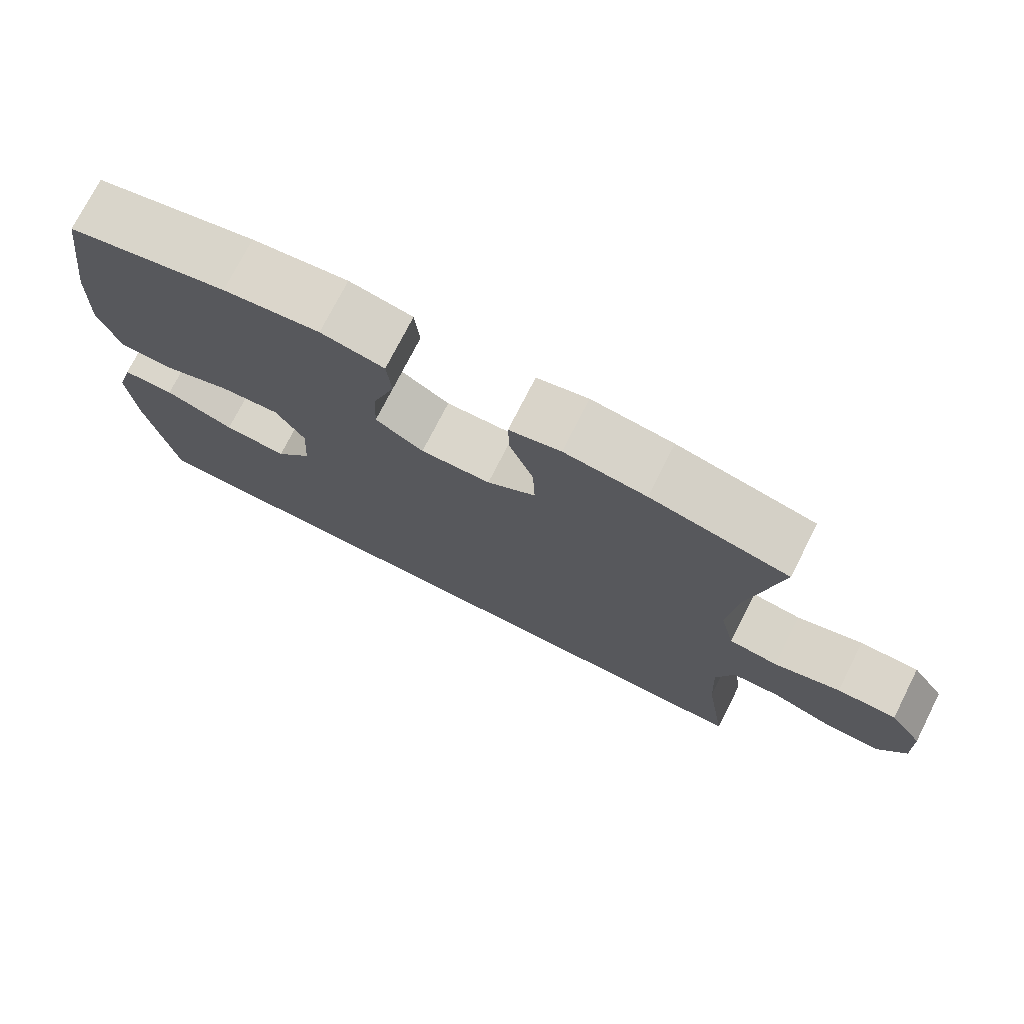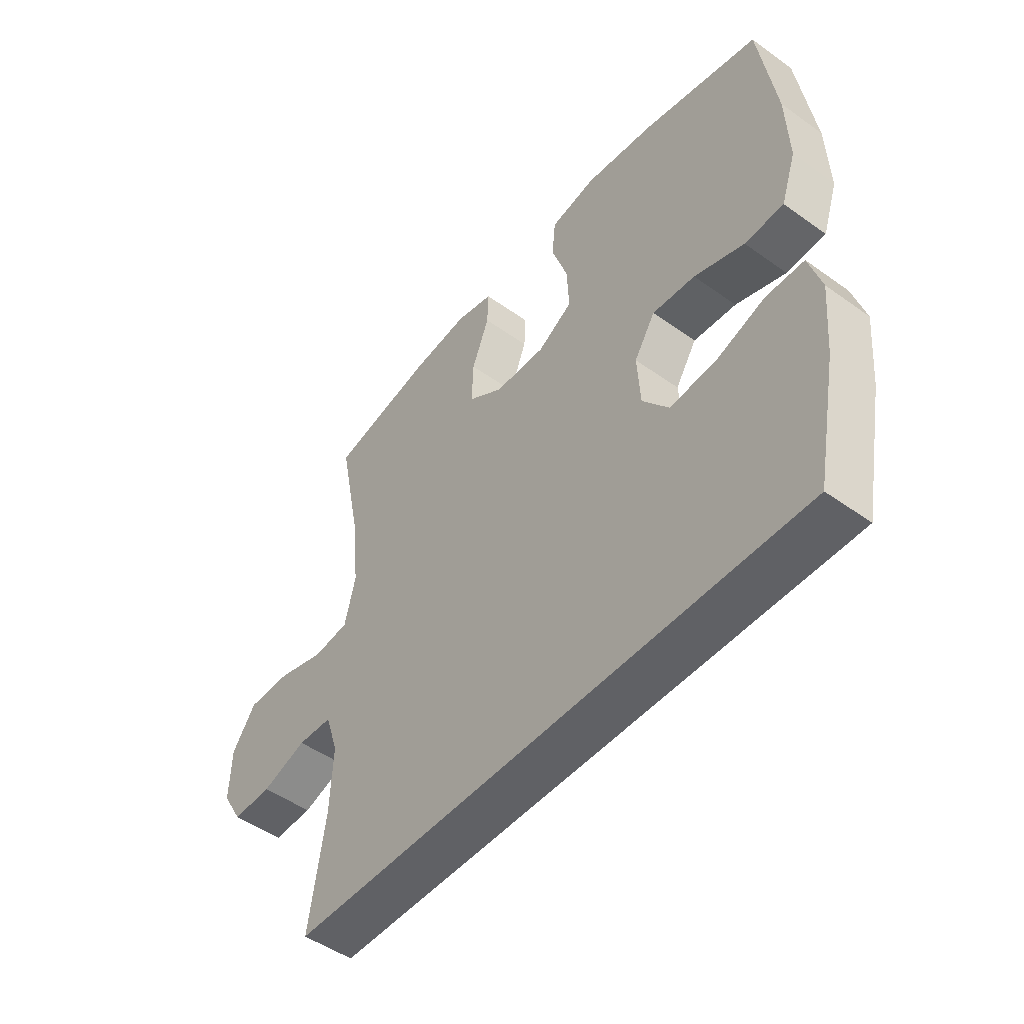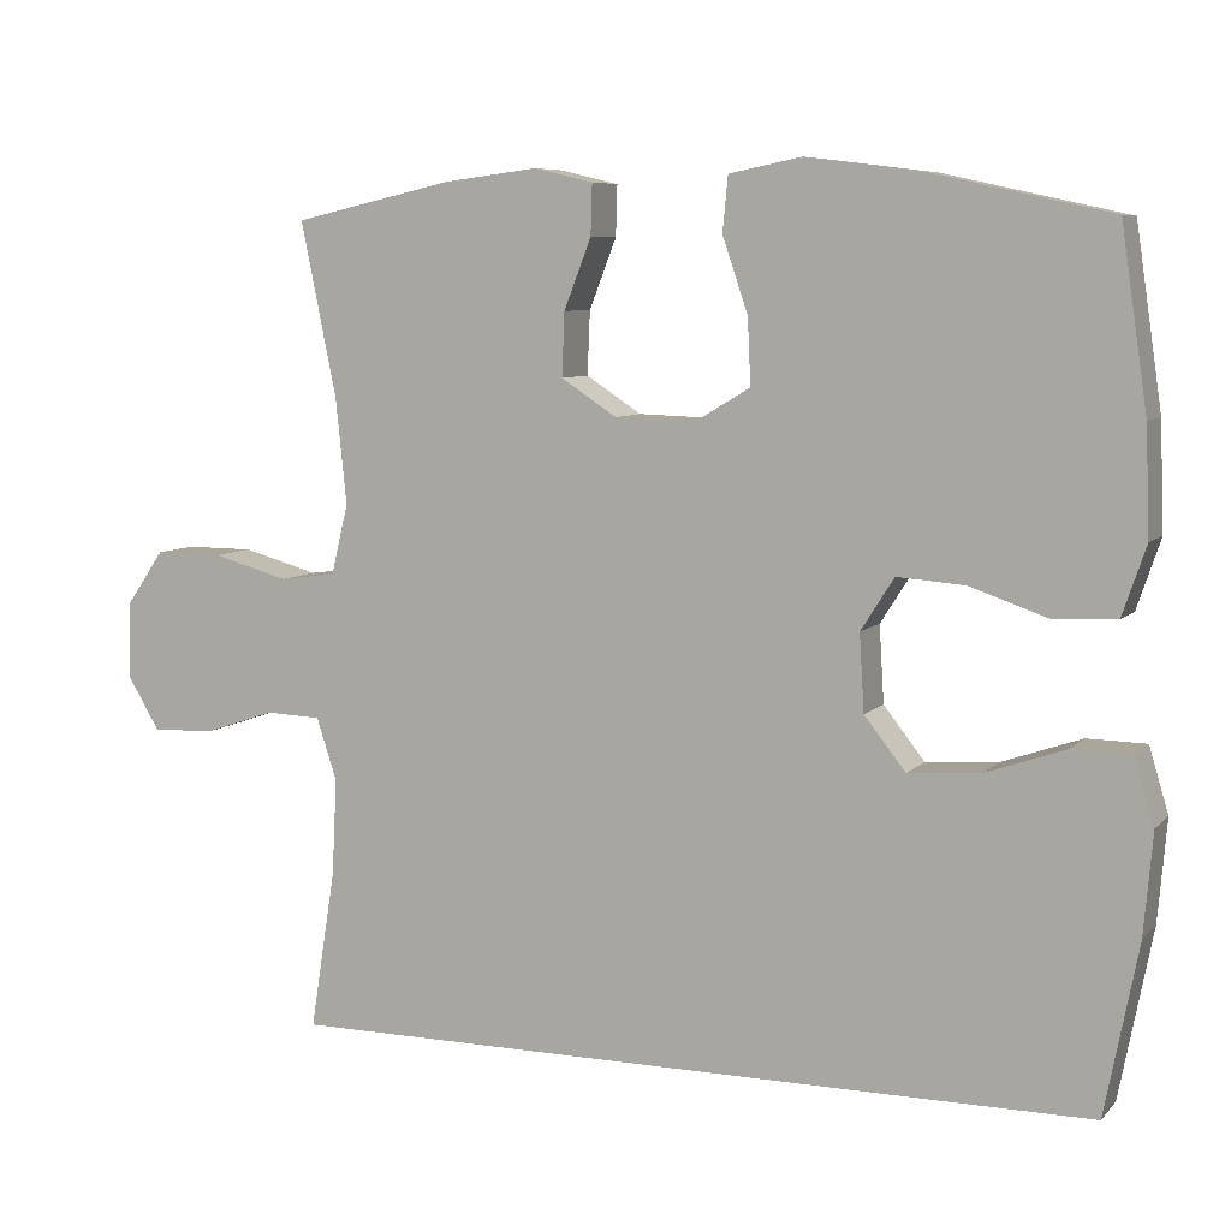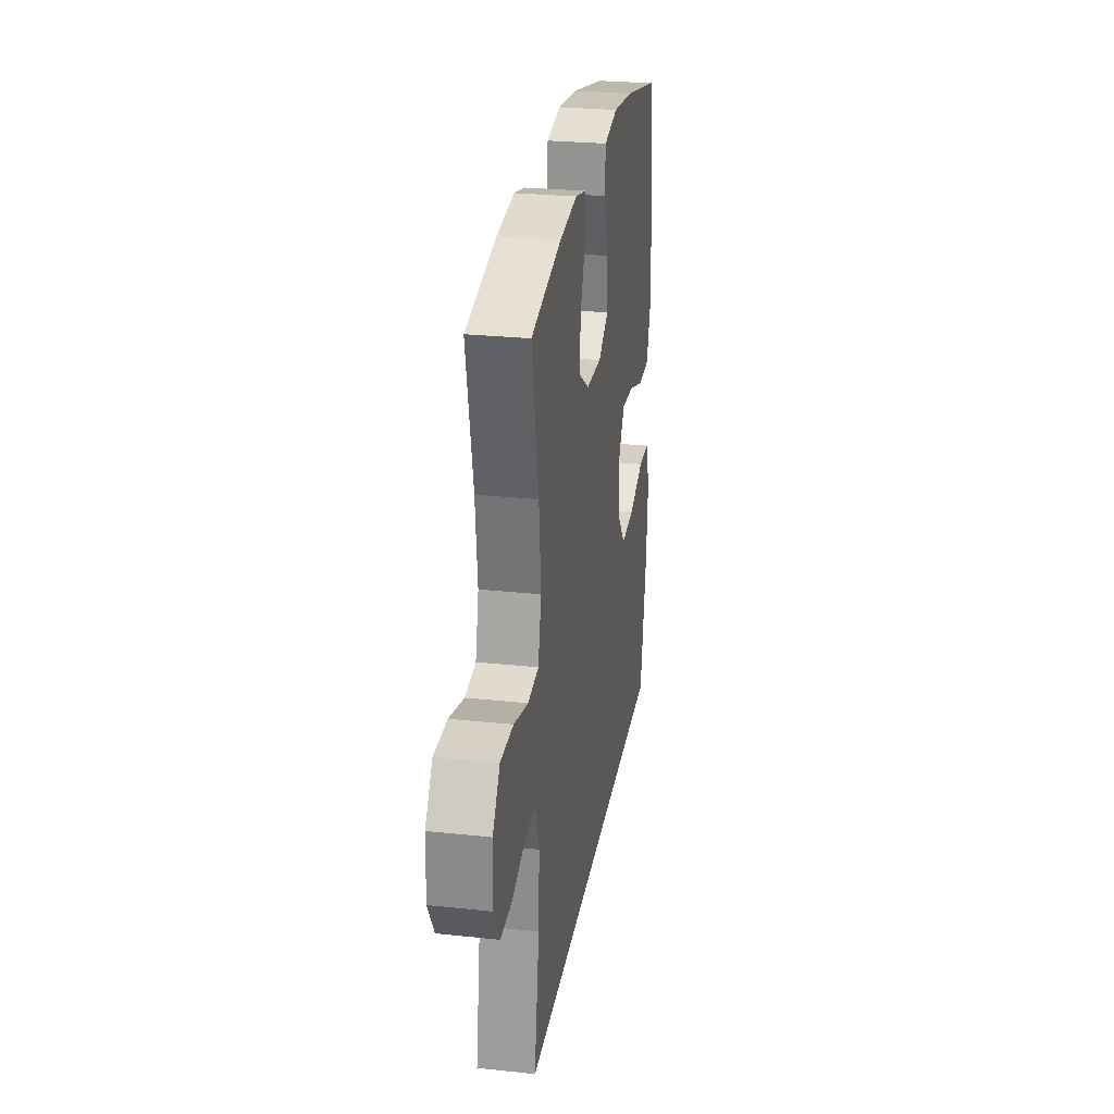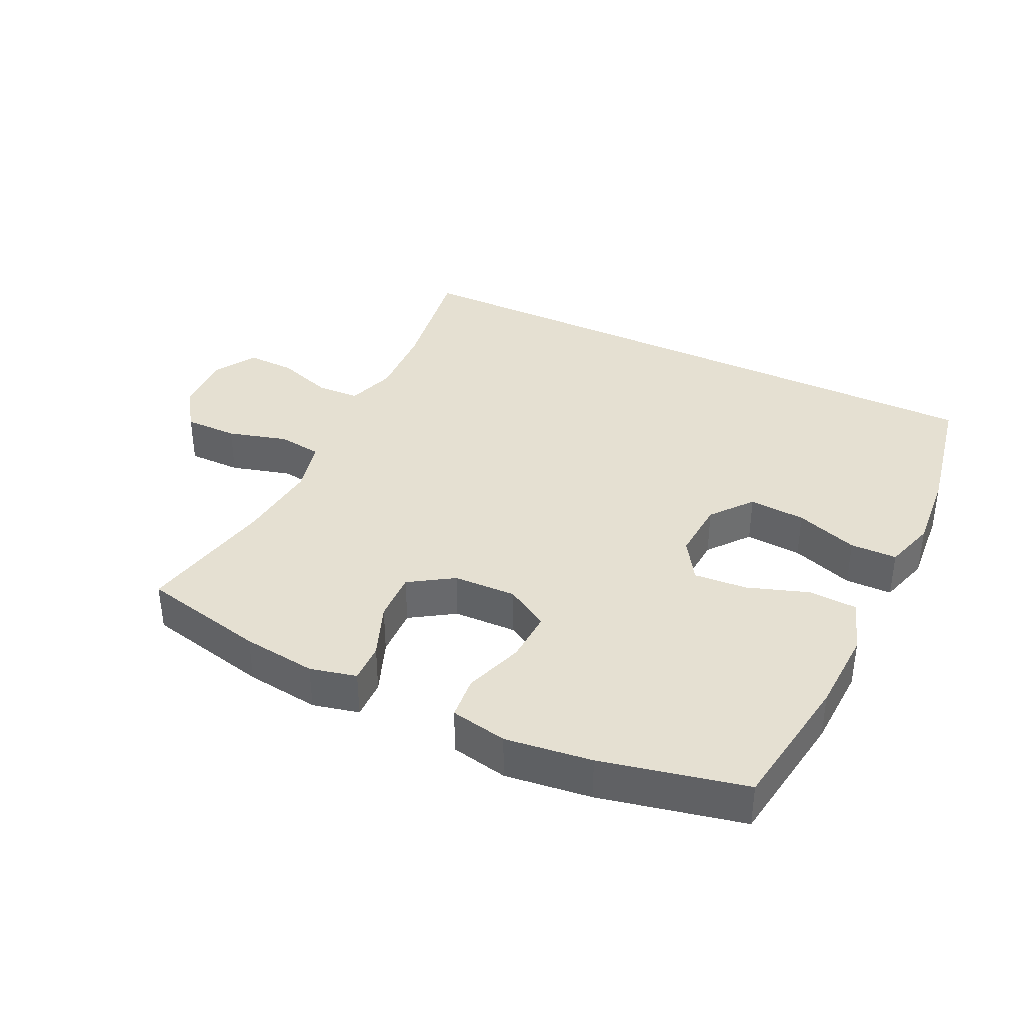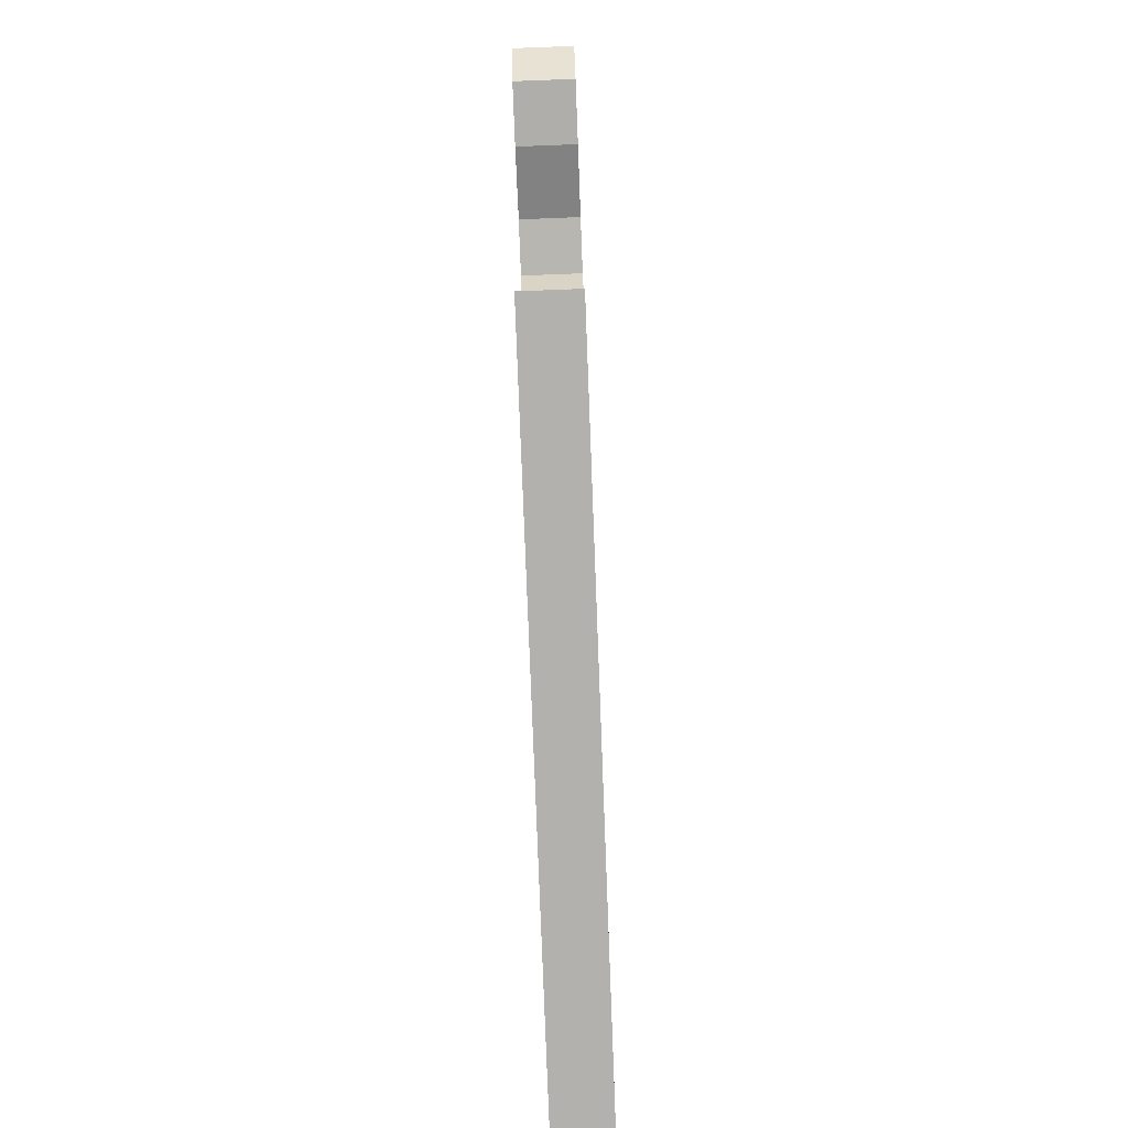
<metadata>
{"format":"obj","ext":"obj","renderer":"f3d","projection":"perspective","resolution":1024,"background":"white","views":[{"elev":74.3,"azim":-153.1,"up":"+Z"},{"elev":-48.9,"azim":51.5,"up":"+Z"},{"elev":7.3,"azim":22.9,"up":"+Z"},{"elev":26.8,"azim":-80.6,"up":"+Z"},{"elev":37.6,"azim":25.7,"up":"+Y"},{"elev":-79.3,"azim":-87.8,"up":"+Z"}]}
</metadata>
<code>
o path162
v 0.5669 0.0375 -0.2943
v 0.5777 0.0375 -0.1688
v 0.5537 0.0375 -0.08833
v 0.4806 0.0375 -0.08707
v 0.3828 0.0375 -0.1212
v 0.2942 0.0375 -0.1275
v 0.2434 0.0375 -0.06331
v 0.2375 0.0375 0.0313
v 0.2784 0.0375 0.09548
v 0.3617 0.0375 0.08924
v 0.4586 0.0375 0.05601
v 0.5342 0.0375 0.06003
v 0.5632 0.0375 0.1456
v 0.5582 0.0375 0.277
v 0.5259 0.0375 0.4968
v 0.3 0.0375 0.5466
v 0.1646 0.0375 0.5636
v 0.07536 0.0375 0.5458
v 0.06883 0.0375 0.4781
v 0.1001 0.0375 0.3861
v 0.1039 0.0375 0.3051
v 0.03615 0.0375 0.2643
v -0.06267 0.0375 0.2674
v -0.131 0.0375 0.3118
v -0.1277 0.0375 0.3899
v -0.09423 0.0375 0.4756
v -0.09231 0.0375 0.538
v -0.1651 0.0375 0.5552
v -0.2807 0.0375 0.5407
v -0.476 0.0375 0.4968
v -0.4322 0.0375 0.2824
v -0.4191 0.0375 0.1533
v -0.4399 0.0375 0.06689
v -0.509 0.0375 0.05761
v -0.6022 0.0375 0.08358
v -0.6859 0.0375 0.08393
v -0.7321 0.0375 0.0176
v -0.7354 0.0375 -0.07728
v -0.696 0.0375 -0.1428
v -0.6195 0.0375 -0.1406
v -0.5317 0.0375 -0.1109
v -0.464 0.0375 -0.1134
v -0.439 0.0375 -0.1896
v -0.4449 0.0375 -0.3074
v -0.476 0.0375 -0.5049
v 0.5259 0.0375 -0.5049
v 0.5669 -0.0375 -0.2943
v 0.5777 -0.0375 -0.1688
v 0.5537 -0.0375 -0.08833
v 0.4806 -0.0375 -0.08707
v 0.3828 -0.0375 -0.1212
v 0.2942 -0.0375 -0.1275
v 0.2434 -0.0375 -0.06331
v 0.2375 -0.0375 0.0313
v 0.2784 -0.0375 0.09548
v 0.3617 -0.0375 0.08924
v 0.4586 -0.0375 0.05601
v 0.5342 -0.0375 0.06003
v 0.5632 -0.0375 0.1456
v 0.5582 -0.0375 0.277
v 0.5259 -0.0375 0.4968
v 0.3 -0.0375 0.5466
v 0.1646 -0.0375 0.5636
v 0.07536 -0.0375 0.5458
v 0.06883 -0.0375 0.4781
v 0.1001 -0.0375 0.3861
v 0.1039 -0.0375 0.3051
v 0.03615 -0.0375 0.2643
v -0.06267 -0.0375 0.2674
v -0.131 -0.0375 0.3118
v -0.1277 -0.0375 0.3899
v -0.09423 -0.0375 0.4756
v -0.09231 -0.0375 0.538
v -0.1651 -0.0375 0.5552
v -0.2807 -0.0375 0.5407
v -0.476 -0.0375 0.4968
v -0.4322 -0.0375 0.2824
v -0.4191 -0.0375 0.1533
v -0.4399 -0.0375 0.06689
v -0.509 -0.0375 0.05761
v -0.6022 -0.0375 0.08358
v -0.6859 -0.0375 0.08393
v -0.7321 -0.0375 0.0176
v -0.7354 -0.0375 -0.07728
v -0.696 -0.0375 -0.1428
v -0.6195 -0.0375 -0.1406
v -0.5317 -0.0375 -0.1109
v -0.464 -0.0375 -0.1134
v -0.439 -0.0375 -0.1896
v -0.4449 -0.0375 -0.3074
v -0.476 -0.0375 -0.5049
v 0.5259 -0.0375 -0.5049
v -0.476 0.0375 -0.5049
v -0.476 0.0375 -0.5049
v 0.5259 0.0375 -0.5049
v 0.5259 0.0375 -0.5049
v -0.4449 0.0375 -0.3074
v 0.5669 0.0375 -0.2943
v -0.439 0.0375 -0.1896
v 0.5777 0.0375 -0.1688
v -0.464 0.0375 -0.1134
v -0.464 0.0375 -0.1134
v 0.3828 0.0375 -0.1212
v 0.2942 0.0375 -0.1275
v 0.5537 0.0375 -0.08833
v 0.5537 0.0375 -0.08833
v -0.7354 0.0375 -0.07728
v -0.696 0.0375 -0.1428
v -0.696 0.0375 -0.1428
v -0.6195 0.0375 -0.1406
v -0.5317 0.0375 -0.1109
v 0.2434 0.0375 -0.06331
v 0.4806 0.0375 -0.08707
v -0.7321 0.0375 0.0176
v 0.2375 0.0375 0.0313
v -0.6859 0.0375 0.08393
v 0.2784 0.0375 0.09548
v 0.2784 0.0375 0.09548
v 0.3617 0.0375 0.08924
v 0.4586 0.0375 0.05601
v 0.5342 0.0375 0.06003
v 0.5342 0.0375 0.06003
v -0.6022 0.0375 0.08358
v -0.509 0.0375 0.05761
v -0.4399 0.0375 0.06689
v -0.4399 0.0375 0.06689
v 0.5632 0.0375 0.1456
v -0.4191 0.0375 0.1533
v 0.5582 0.0375 0.277
v -0.4322 0.0375 0.2824
v 0.03615 0.0375 0.2643
v -0.06267 0.0375 0.2674
v 0.1039 0.0375 0.3051
v 0.1039 0.0375 0.3051
v -0.131 0.0375 0.3118
v 0.1001 0.0375 0.3861
v -0.1277 0.0375 0.3899
v 0.06883 0.0375 0.4781
v -0.09423 0.0375 0.4756
v -0.476 0.0375 0.4968
v -0.476 0.0375 0.4968
v 0.5259 0.0375 0.4968
v 0.5259 0.0375 0.4968
v -0.09231 0.0375 0.538
v -0.09231 0.0375 0.538
v 0.07536 0.0375 0.5458
v 0.07536 0.0375 0.5458
v -0.2807 0.0375 0.5407
v 0.3 0.0375 0.5466
v -0.1651 0.0375 0.5552
v 0.1646 0.0375 0.5636
v -0.476 -0.0375 -0.5049
v -0.476 -0.0375 -0.5049
v 0.5259 -0.0375 -0.5049
v 0.5259 -0.0375 -0.5049
v -0.4449 -0.0375 -0.3074
v 0.5669 -0.0375 -0.2943
v -0.439 -0.0375 -0.1896
v 0.5777 -0.0375 -0.1688
v -0.464 -0.0375 -0.1134
v -0.464 -0.0375 -0.1134
v 0.3828 -0.0375 -0.1212
v 0.2942 -0.0375 -0.1275
v 0.5537 -0.0375 -0.08833
v 0.5537 -0.0375 -0.08833
v -0.7354 -0.0375 -0.07728
v -0.696 -0.0375 -0.1428
v -0.696 -0.0375 -0.1428
v -0.6195 -0.0375 -0.1406
v -0.5317 -0.0375 -0.1109
v 0.2434 -0.0375 -0.06331
v 0.4806 -0.0375 -0.08707
v -0.7321 -0.0375 0.0176
v 0.2375 -0.0375 0.0313
v -0.6859 -0.0375 0.08393
v 0.2784 -0.0375 0.09548
v 0.2784 -0.0375 0.09548
v 0.3617 -0.0375 0.08924
v 0.4586 -0.0375 0.05601
v 0.5342 -0.0375 0.06003
v 0.5342 -0.0375 0.06003
v -0.6022 -0.0375 0.08358
v -0.509 -0.0375 0.05761
v -0.4399 -0.0375 0.06689
v -0.4399 -0.0375 0.06689
v 0.5632 -0.0375 0.1456
v -0.4191 -0.0375 0.1533
v 0.5582 -0.0375 0.277
v -0.4322 -0.0375 0.2824
v 0.03615 -0.0375 0.2643
v -0.06267 -0.0375 0.2674
v 0.1039 -0.0375 0.3051
v 0.1039 -0.0375 0.3051
v -0.131 -0.0375 0.3118
v 0.1001 -0.0375 0.3861
v -0.1277 -0.0375 0.3899
v 0.06883 -0.0375 0.4781
v -0.09423 -0.0375 0.4756
v -0.476 -0.0375 0.4968
v -0.476 -0.0375 0.4968
v 0.5259 -0.0375 0.4968
v 0.5259 -0.0375 0.4968
v -0.09231 -0.0375 0.538
v -0.09231 -0.0375 0.538
v 0.07536 -0.0375 0.5458
v 0.07536 -0.0375 0.5458
v -0.2807 -0.0375 0.5407
v 0.3 -0.0375 0.5466
v -0.1651 -0.0375 0.5552
v 0.1646 -0.0375 0.5636
f 159 162 157
f 152 163 156
f 187 191 194
f 175 173 182
f 156 171 158
f 176 178 188
f 166 169 173
f 182 169 170
f 158 171 191
f 207 196 209
f 208 195 192
f 162 159 172
f 183 160 184
f 210 195 208
f 192 188 208
f 157 162 163
f 184 191 187
f 154 163 152
f 171 174 191
f 188 178 186
f 170 160 183
f 208 188 201
f 191 174 190
f 190 176 192
f 195 210 197
f 164 172 159
f 184 158 191
f 182 170 183
f 157 163 154
f 173 169 182
f 209 198 203
f 167 169 166
f 189 196 207
f 184 160 158
f 171 156 163
f 192 176 188
f 174 176 190
f 189 207 199
f 196 198 209
f 186 179 180
f 187 194 189
f 197 210 205
f 186 178 179
f 194 196 189
f 94 96 155 153
f 44 45 91 90
f 46 1 47 92
f 43 44 90 89
f 1 2 48 47
f 102 43 89 161
f 5 6 52 51
f 2 106 165 48
f 38 109 168 84
f 39 40 86 85
f 40 41 87 86
f 6 7 53 52
f 4 5 51 50
f 3 4 50 49
f 41 42 88 87
f 37 38 84 83
f 7 8 54 53
f 36 37 83 82
f 8 118 177 54
f 10 11 57 56
f 11 122 181 57
f 35 36 82 81
f 34 35 81 80
f 126 34 80 185
f 12 13 59 58
f 32 33 79 78
f 9 10 56 55
f 13 14 60 59
f 31 32 78 77
f 22 23 69 68
f 134 22 68 193
f 23 24 70 69
f 20 21 67 66
f 24 25 71 70
f 19 20 66 65
f 25 26 72 71
f 141 31 77 200
f 14 143 202 60
f 26 145 204 72
f 147 19 65 206
f 29 30 76 75
f 15 16 62 61
f 28 29 75 74
f 27 28 74 73
f 17 18 64 63
f 16 17 63 62
f 100 98 103
f 93 97 104
f 128 135 132
f 116 123 114
f 97 99 112
f 117 129 119
f 107 114 110
f 123 111 110
f 99 132 112
f 148 150 137
f 149 133 136
f 103 113 100
f 124 125 101
f 151 149 136
f 133 149 129
f 98 104 103
f 125 128 132
f 95 93 104
f 112 132 115
f 129 127 119
f 111 124 101
f 149 142 129
f 132 131 115
f 131 133 117
f 136 138 151
f 105 100 113
f 125 132 99
f 123 124 111
f 98 95 104
f 114 123 110
f 150 144 139
f 108 107 110
f 130 148 137
f 125 99 101
f 112 104 97
f 133 129 117
f 115 131 117
f 130 140 148
f 137 150 139
f 127 121 120
f 128 130 135
f 138 146 151
f 127 120 119
f 135 130 137

</code>
